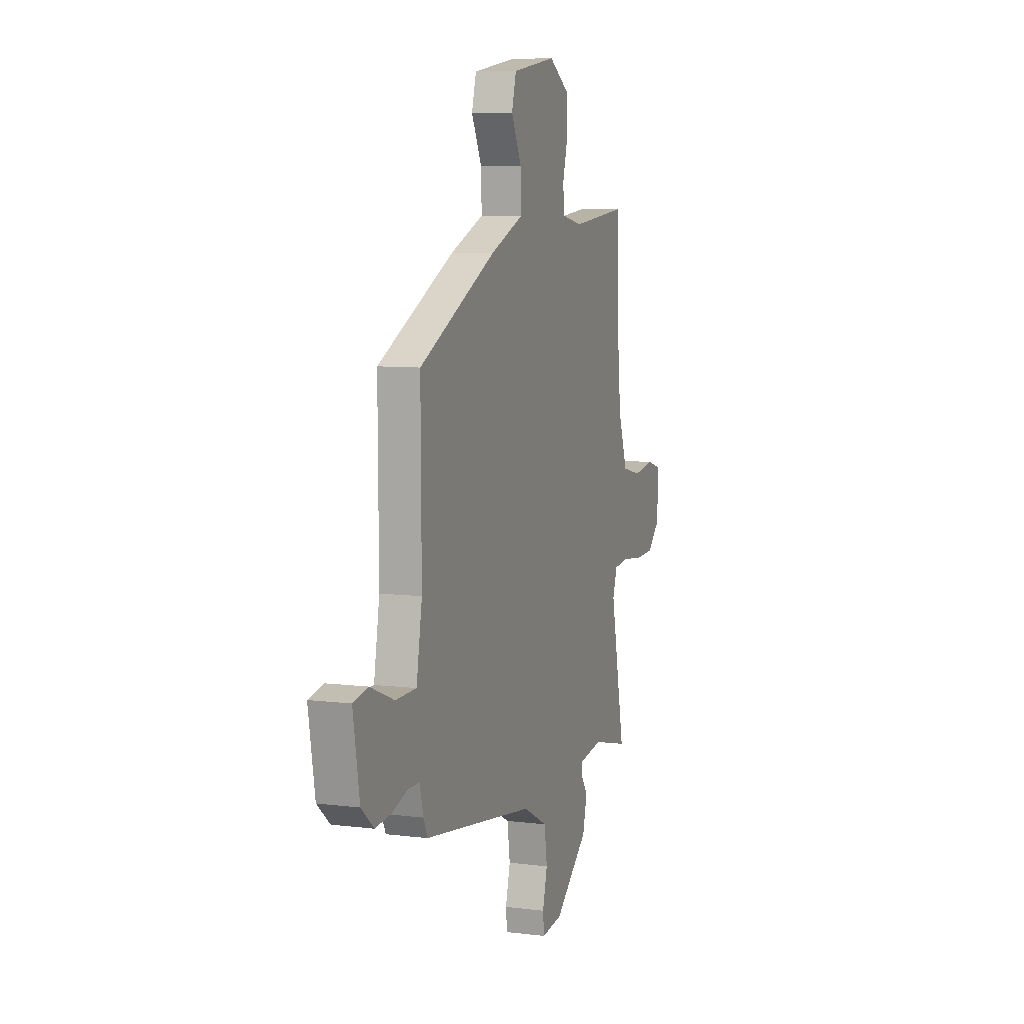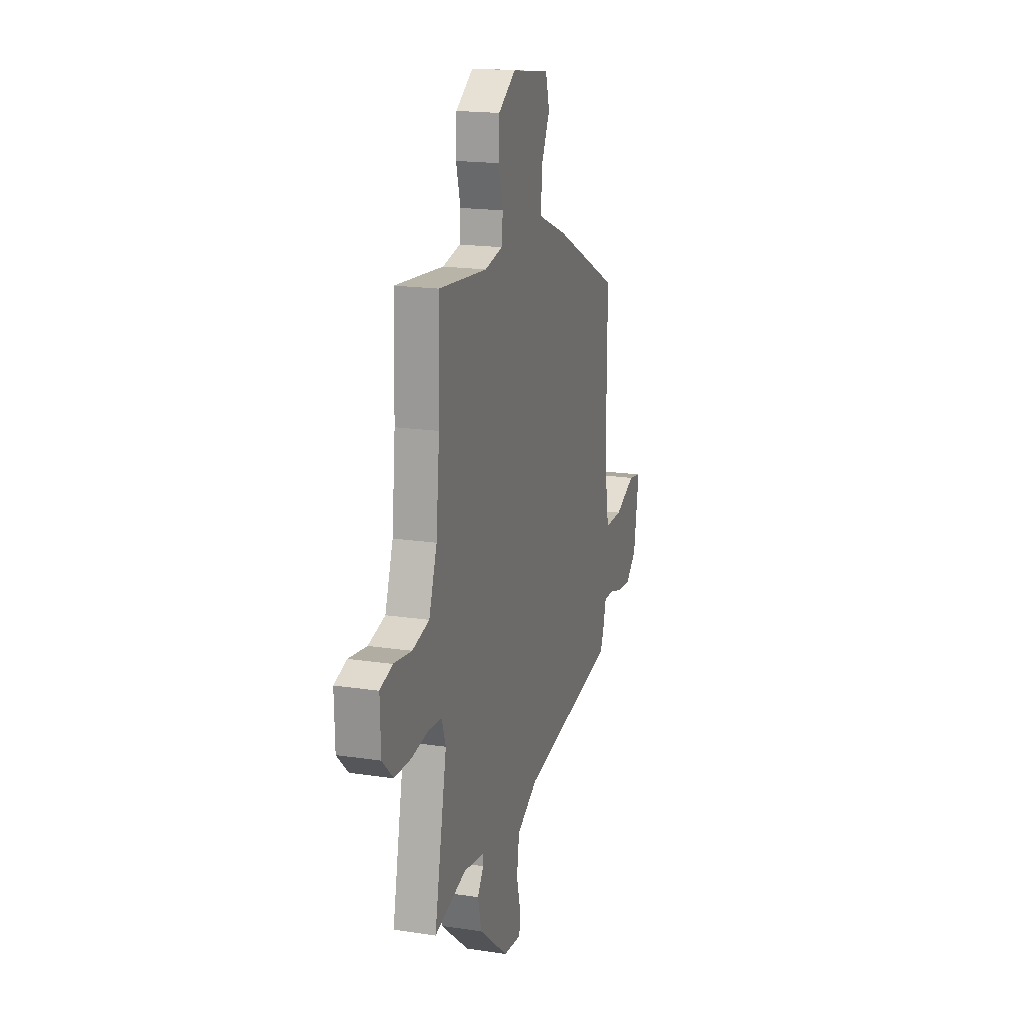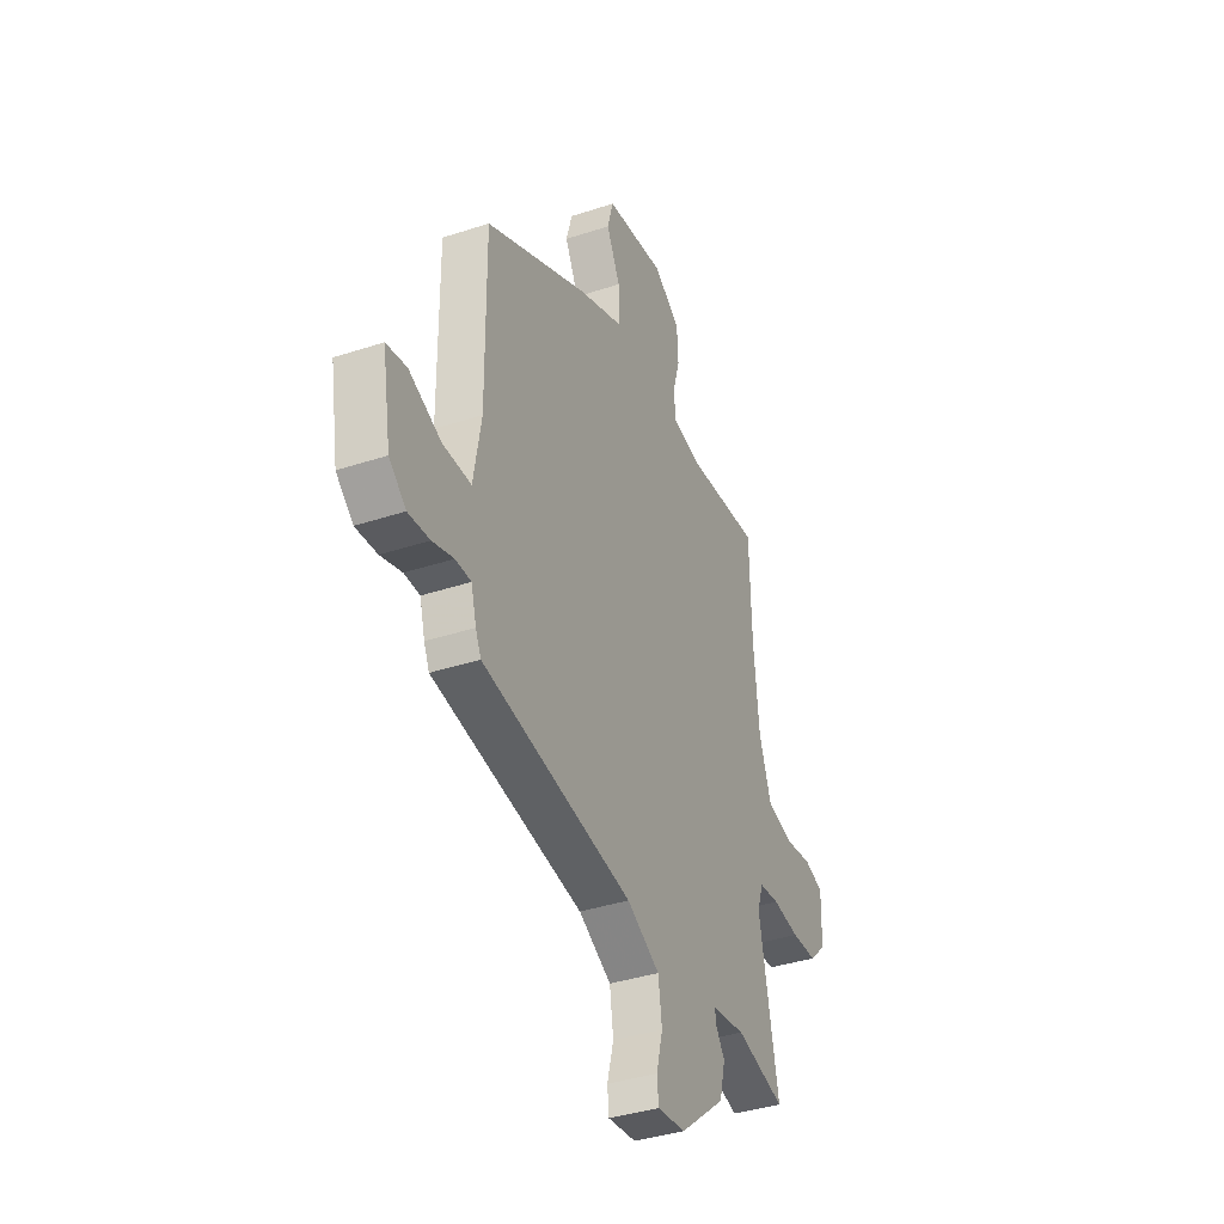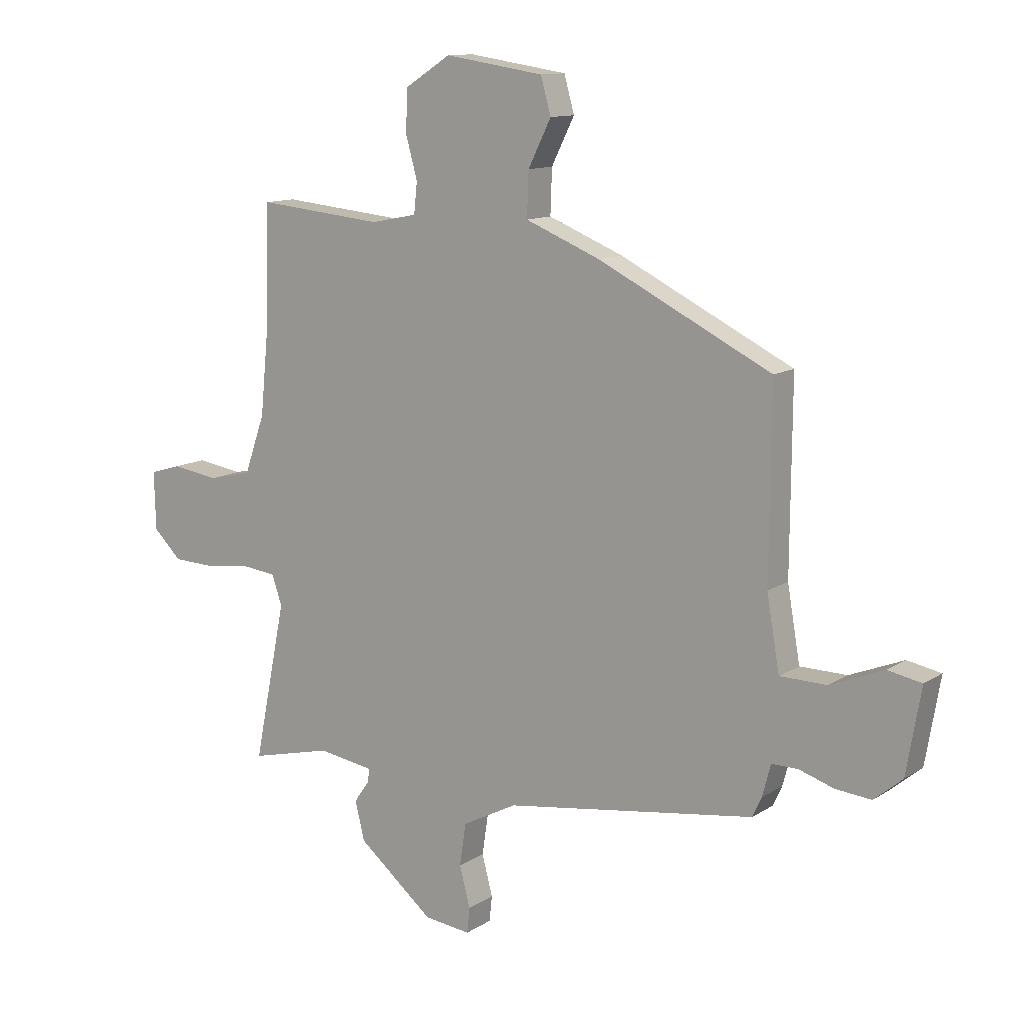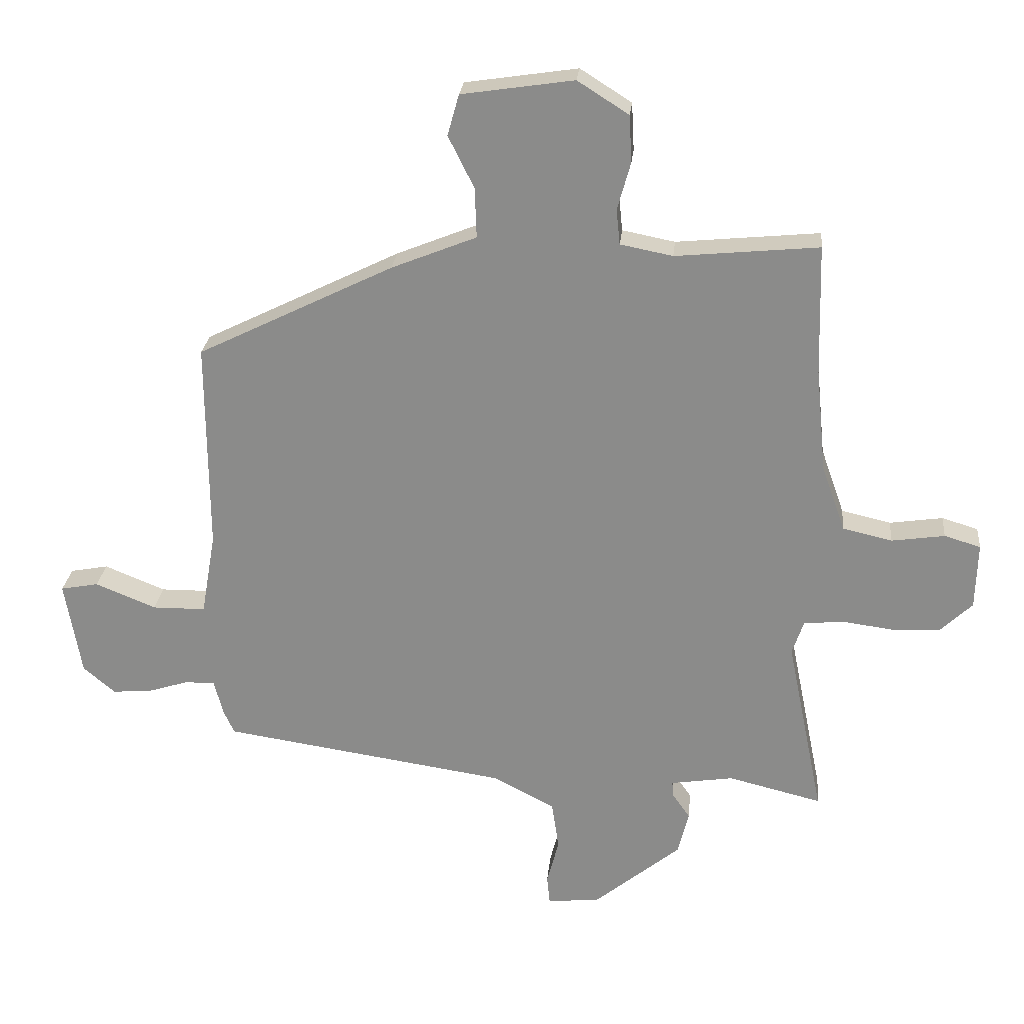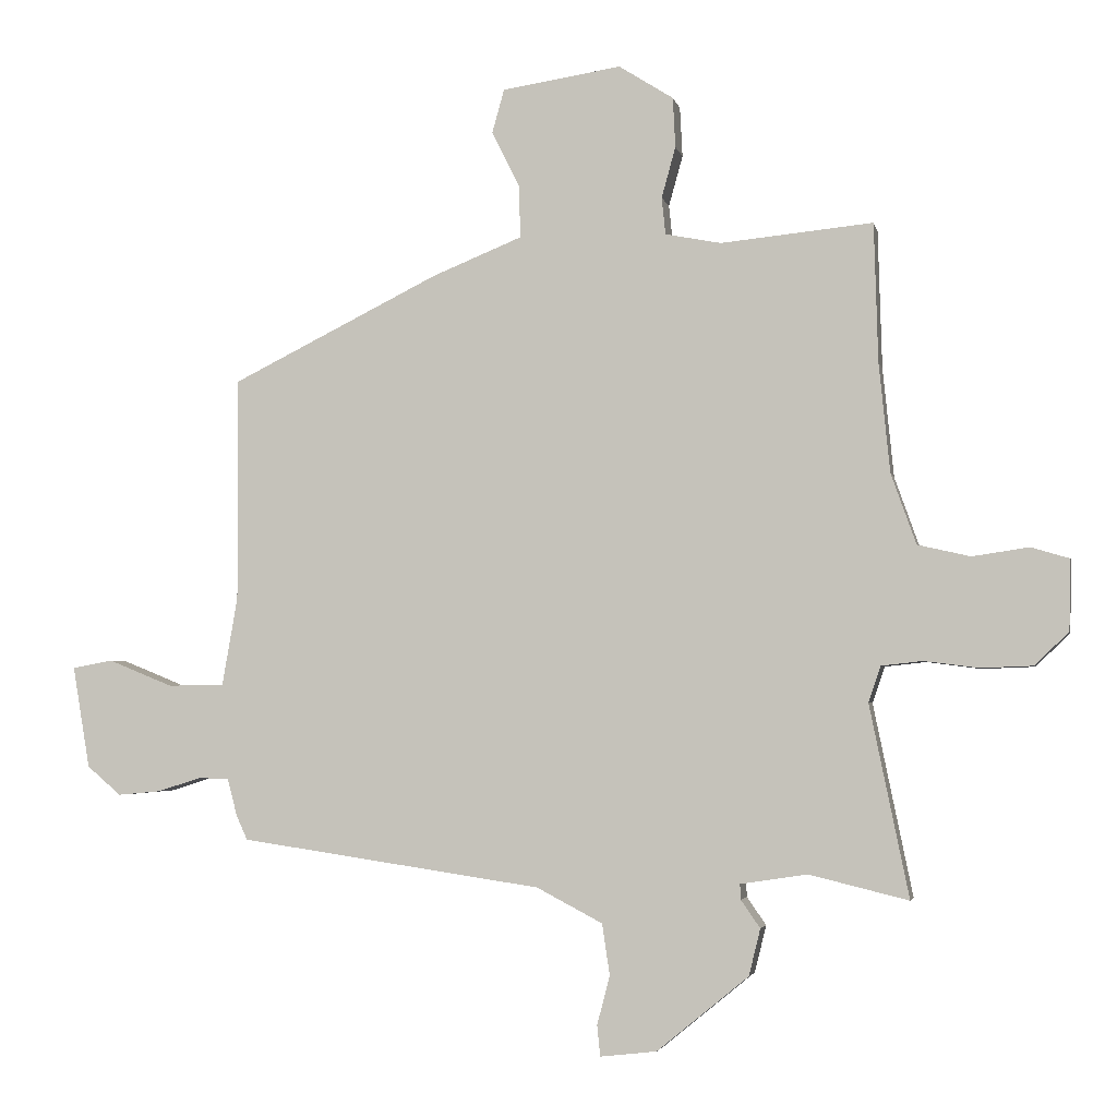
<metadata>
{"format":"obj","ext":"obj","renderer":"f3d","projection":"perspective","resolution":1024,"background":"white","views":[{"elev":7.9,"azim":109.2,"up":"+Z"},{"elev":18.4,"azim":-73.7,"up":"+Z"},{"elev":-38.0,"azim":112.7,"up":"+Z"},{"elev":12.0,"azim":34.3,"up":"+Z"},{"elev":25.4,"azim":-174.4,"up":"+Z"},{"elev":-3.5,"azim":-168.3,"up":"+Z"}]}
</metadata>
<code>
v 0.502 0.07 -0.419
v 0.03 0.07 -0.489
v -0.073 0.07 -0.543
v -0.085 0.07 -0.623
v -0.065 0.07 -0.699
v -0.07 0.07 -0.747
v -0.158 0.07 -0.737
v -0.301 0.07 -0.62
v -0.319 0.07 -0.547
v -0.289 0.07 -0.504
v -0.288 0.07 -0.48
v -0.392 0.07 -0.464
v -0.547 0.07 -0.502
v -0.486 0.07 -0.203
v -0.505 0.07 -0.147
v -0.569 0.07 -0.14
v -0.654 0.07 -0.151
v -0.735 0.07 -0.148
v -0.788 0.07 -0.097
v -0.791 0.07 0.013
v -0.731 0.07 0.031
v -0.643 0.07 0.018
v -0.561 0.07 0.037
v -0.522 0.07 0.147
v -0.505 0.07 0.318
v -0.499 0.07 0.534
v -0.262 0.07 0.511
v -0.175 0.07 0.528
v -0.169 0.07 0.586
v -0.191 0.07 0.665
v -0.187 0.07 0.743
v -0.102 0.07 0.797
v 0.084 0.07 0.769
v 0.103 0.07 0.701
v 0.06 0.07 0.615
v 0.057 0.07 0.532
v 0.198 0.07 0.475
v 0.523 0.07 0.314
v 0.521 0.07 -0.035
v 0.545 0.07 -0.173
v 0.633 0.07 -0.174
v 0.734 0.07 -0.133
v 0.797 0.07 -0.145
v 0.77 0.07 -0.304
v 0.717 0.07 -0.349
v 0.65 0.07 -0.343
v 0.584 0.07 -0.322
v 0.535 0.07 -0.322
v 0.519 0.07 -0.382
v 0.502 0 -0.419
v 0.03 0 -0.489
v -0.073 0 -0.543
v -0.085 0 -0.623
v -0.065 0 -0.699
v -0.07 0 -0.747
v -0.158 0 -0.737
v -0.301 0 -0.62
v -0.319 0 -0.547
v -0.289 0 -0.504
v -0.288 0 -0.48
v -0.392 0 -0.464
v -0.547 0 -0.502
v -0.486 0 -0.203
v -0.505 0 -0.147
v -0.569 0 -0.14
v -0.654 0 -0.151
v -0.735 0 -0.148
v -0.788 0 -0.097
v -0.791 0 0.013
v -0.731 0 0.031
v -0.643 0 0.018
v -0.561 0 0.037
v -0.522 0 0.147
v -0.505 0 0.318
v -0.499 0 0.534
v -0.262 0 0.511
v -0.175 0 0.528
v -0.169 0 0.586
v -0.191 0 0.665
v -0.187 0 0.743
v -0.102 0 0.797
v 0.084 0 0.769
v 0.103 0 0.701
v 0.06 0 0.615
v 0.057 0 0.532
v 0.198 0 0.475
v 0.523 0 0.314
v 0.521 0 -0.035
v 0.545 0 -0.173
v 0.633 0 -0.174
v 0.734 0 -0.133
v 0.797 0 -0.145
v 0.77 0 -0.304
v 0.717 0 -0.349
v 0.65 0 -0.343
v 0.584 0 -0.322
v 0.535 0 -0.322
v 0.519 0 -0.382
f 48 49 1 2
f 45 46 47
f 44 45 47
f 43 44 47
f 42 43 47
f 41 42 47
f 40 41 47 48
f 39 40 48 2
f 39 2 3
f 38 39 3
f 37 38 3
f 36 37 3
f 33 34 35
f 32 33 35
f 31 32 35
f 30 31 35
f 29 30 35
f 36 3 4
f 35 36 4
f 29 35 4
f 28 29 4
f 25 26 27
f 27 28 4
f 25 27 4
f 24 25 4
f 20 21 22
f 19 20 22
f 18 19 22
f 17 18 22
f 16 17 22
f 15 16 22 23
f 4 5 6
f 24 4 6
f 23 24 6
f 15 23 6
f 14 15 6
f 8 9 10
f 7 8 10
f 6 7 10
f 6 10 11
f 14 6 11
f 12 13 14
f 11 12 14
f 51 50 98 97
f 96 95 94
f 96 94 93
f 96 93 92
f 96 92 91
f 96 91 90
f 97 96 90 89
f 51 97 89 88
f 52 51 88
f 52 88 87
f 52 87 86
f 52 86 85
f 84 83 82
f 84 82 81
f 84 81 80
f 84 80 79
f 84 79 78
f 53 52 85
f 53 85 84
f 53 84 78
f 53 78 77
f 76 75 74
f 53 77 76
f 53 76 74
f 53 74 73
f 71 70 69
f 71 69 68
f 71 68 67
f 71 67 66
f 71 66 65
f 72 71 65 64
f 55 54 53
f 55 53 73
f 55 73 72
f 55 72 64
f 55 64 63
f 59 58 57
f 59 57 56
f 59 56 55
f 60 59 55
f 60 55 63
f 63 62 61
f 63 61 60
f 1 50 51 2
f 2 51 52 3
f 3 52 53 4
f 4 53 54 5
f 5 54 55 6
f 6 55 56 7
f 7 56 57 8
f 8 57 58 9
f 9 58 59 10
f 10 59 60 11
f 11 60 61 12
f 12 61 62 13
f 13 62 63 14
f 14 63 64 15
f 15 64 65 16
f 16 65 66 17
f 17 66 67 18
f 18 67 68 19
f 19 68 69 20
f 20 69 70 21
f 21 70 71 22
f 22 71 72 23
f 23 72 73 24
f 24 73 74 25
f 25 74 75 26
f 26 75 76 27
f 27 76 77 28
f 28 77 78 29
f 29 78 79 30
f 30 79 80 31
f 31 80 81 32
f 32 81 82 33
f 33 82 83 34
f 34 83 84 35
f 35 84 85 36
f 36 85 86 37
f 37 86 87 38
f 38 87 88 39
f 39 88 89 40
f 40 89 90 41
f 41 90 91 42
f 42 91 92 43
f 43 92 93 44
f 44 93 94 45
f 45 94 95 46
f 46 95 96 47
f 47 96 97 48
f 48 97 98 49
f 49 98 50 1

</code>
